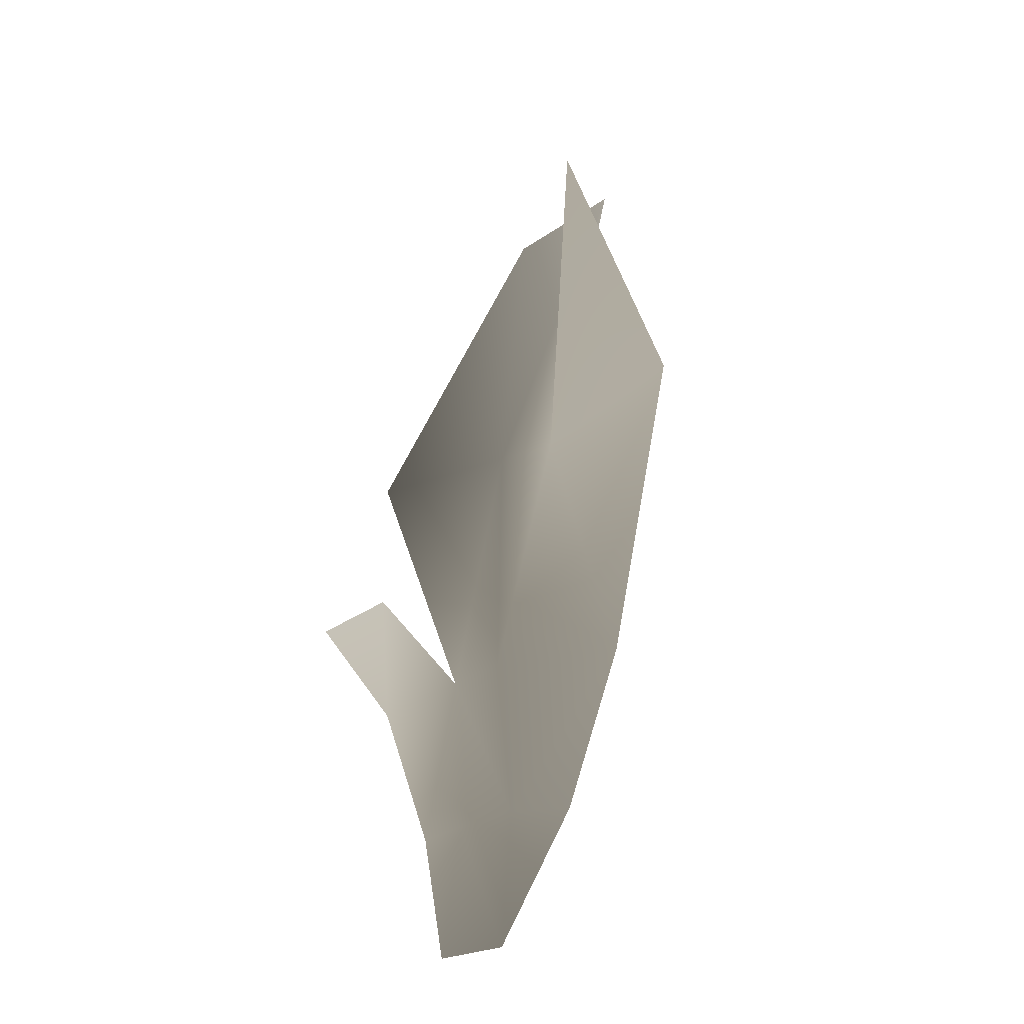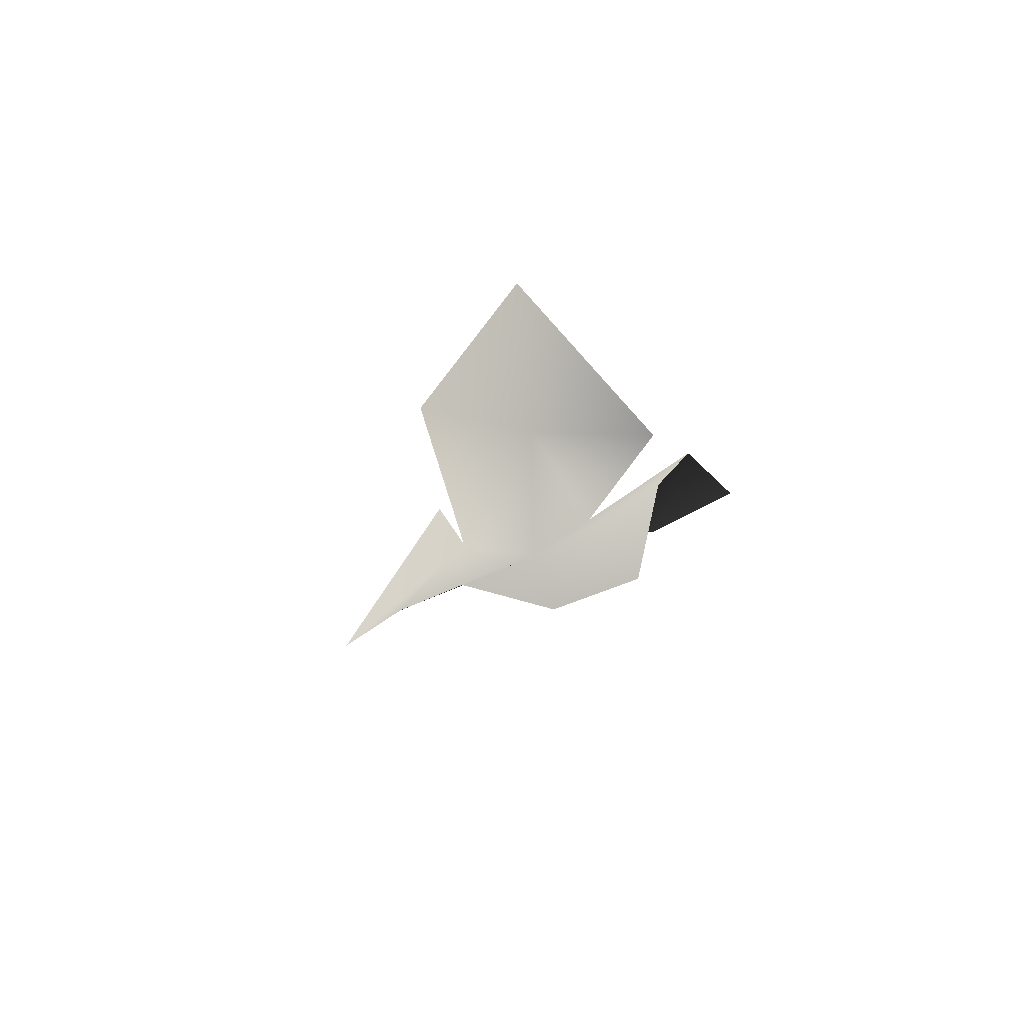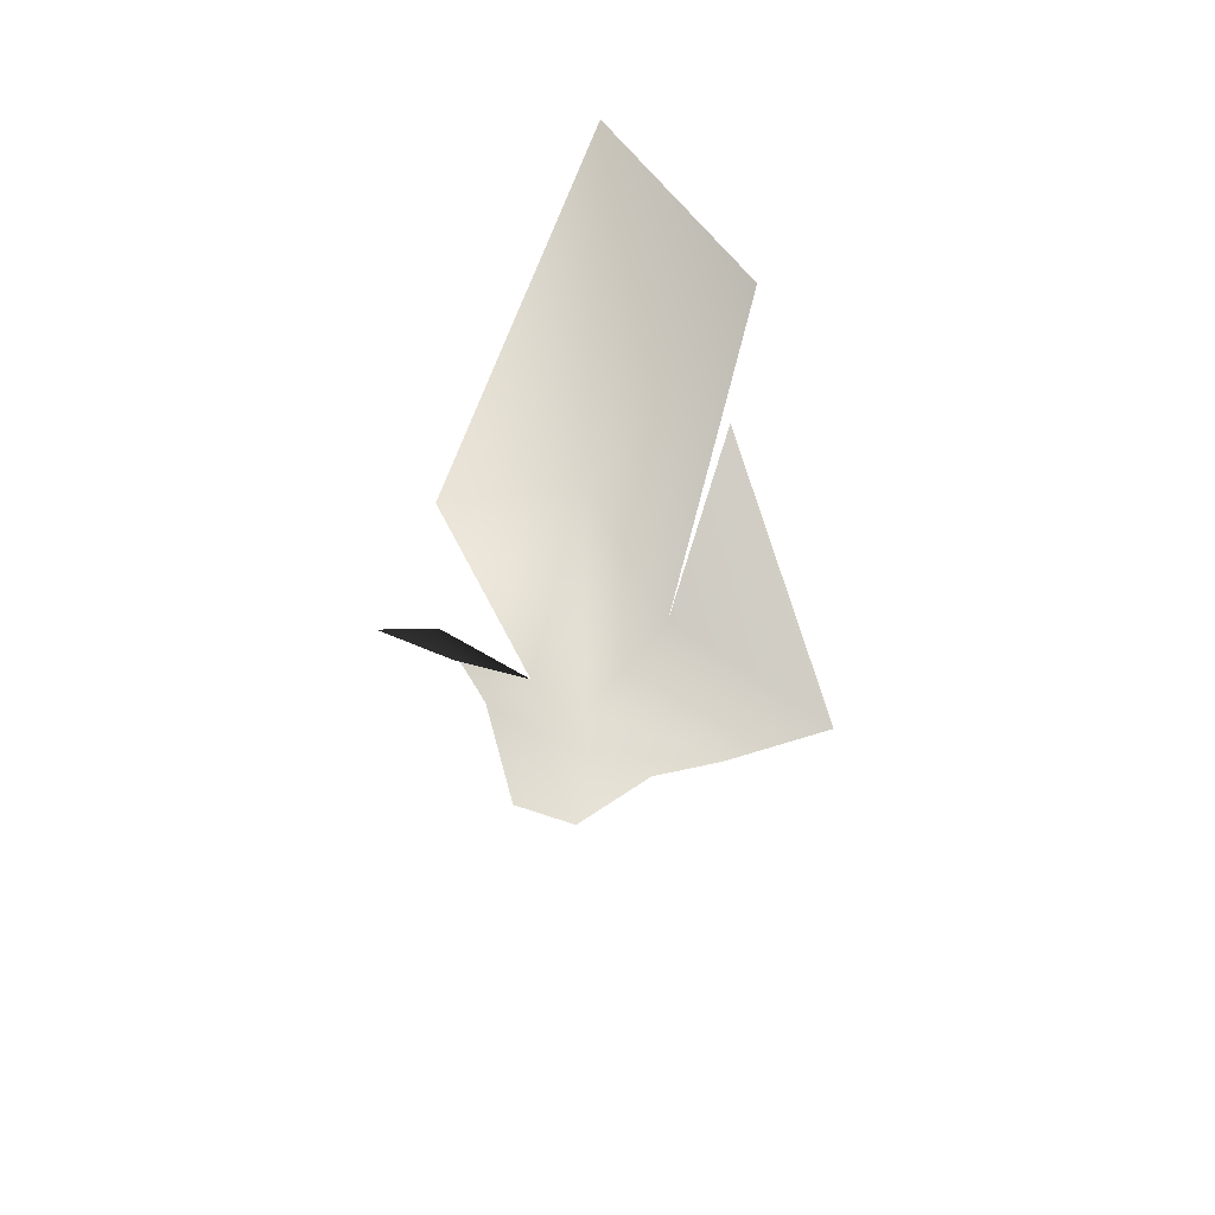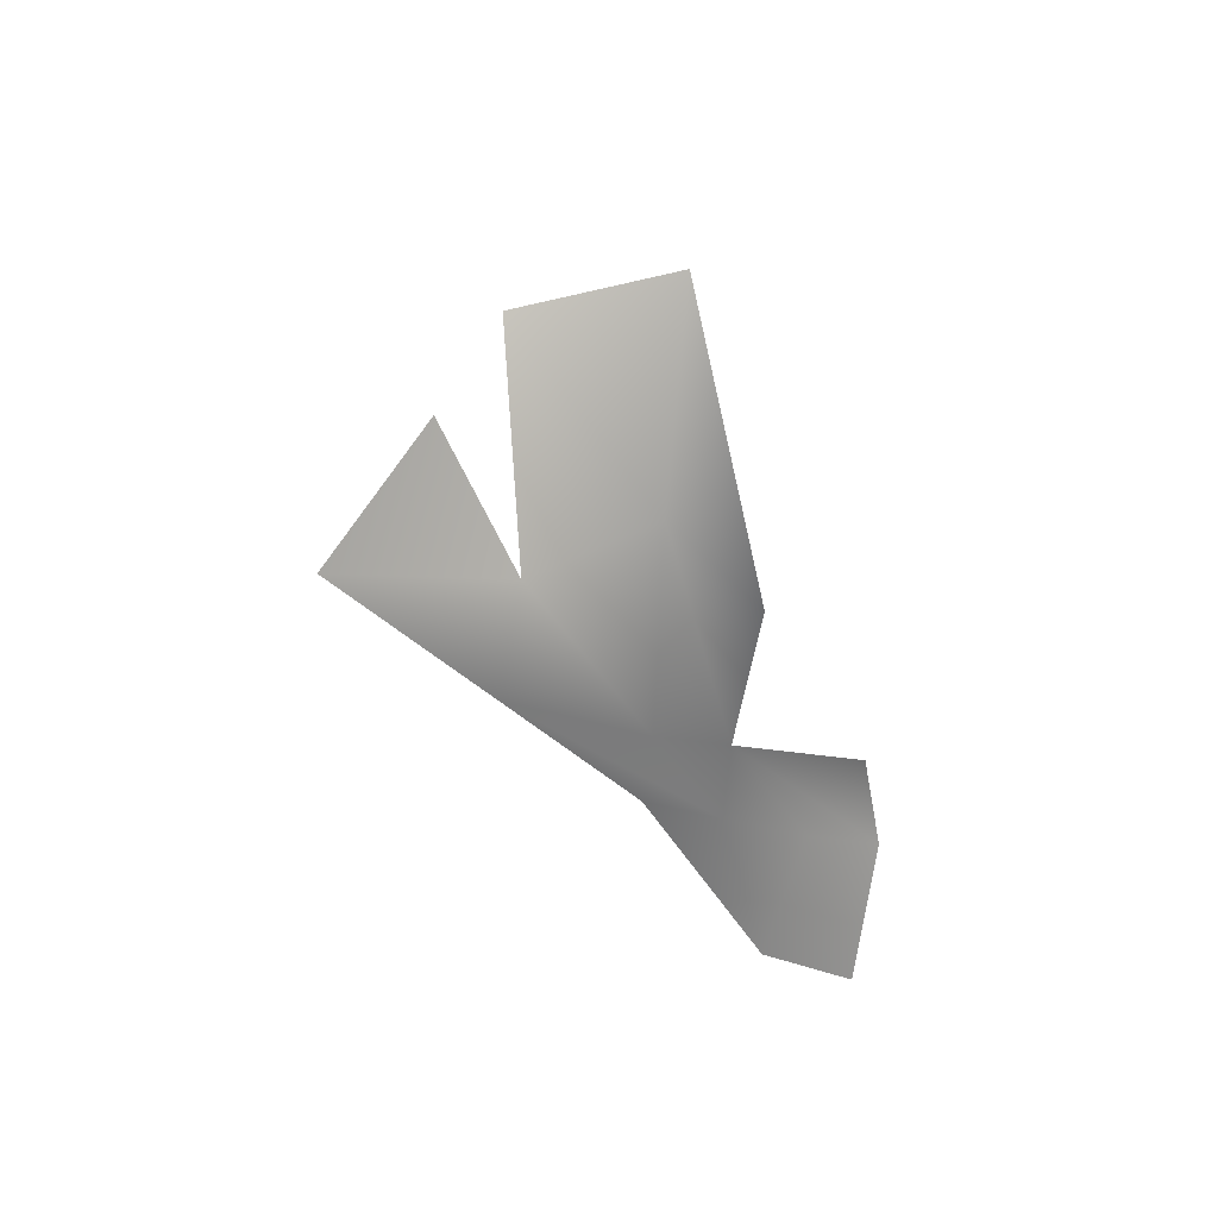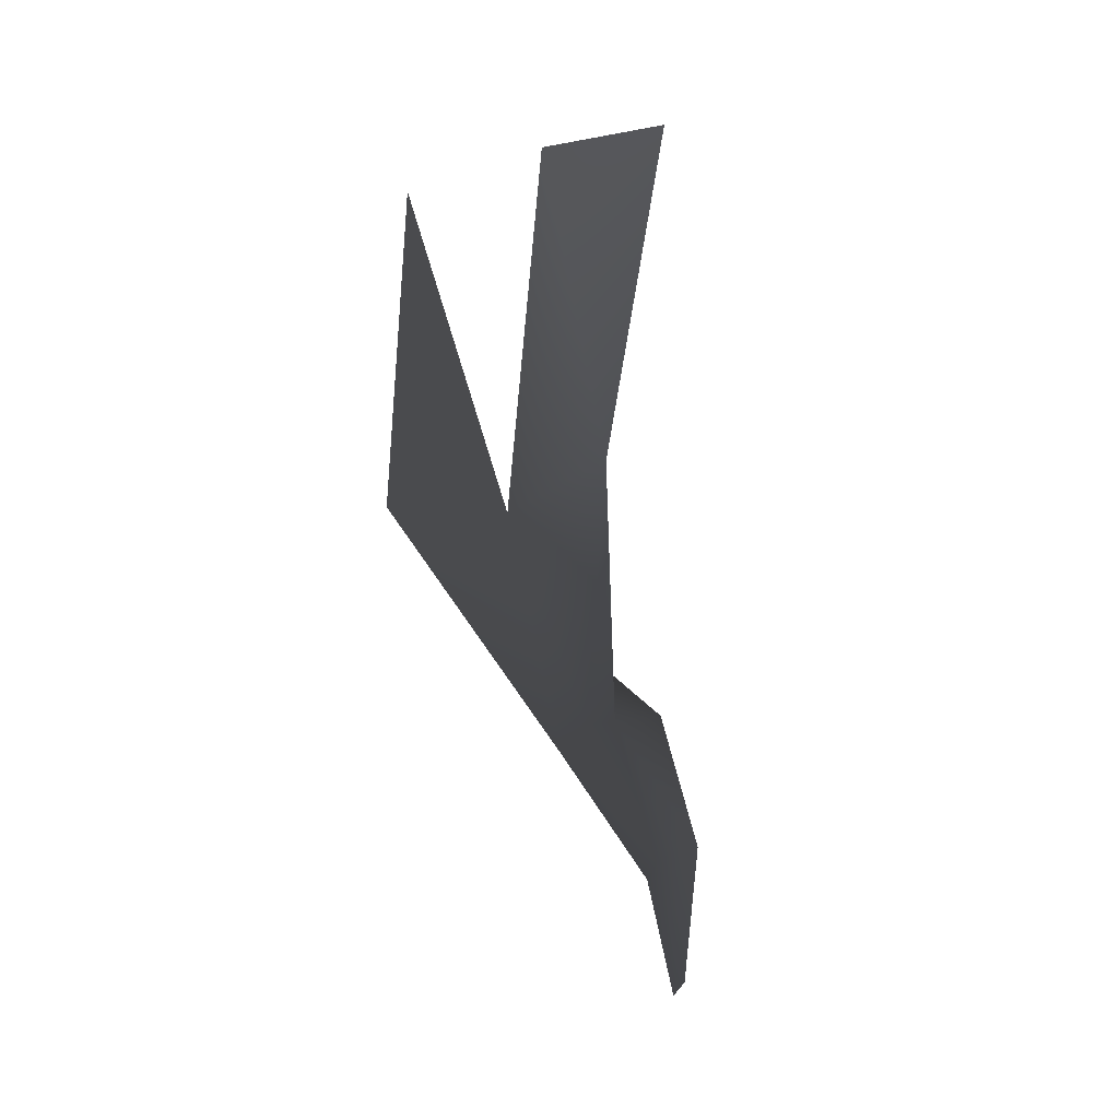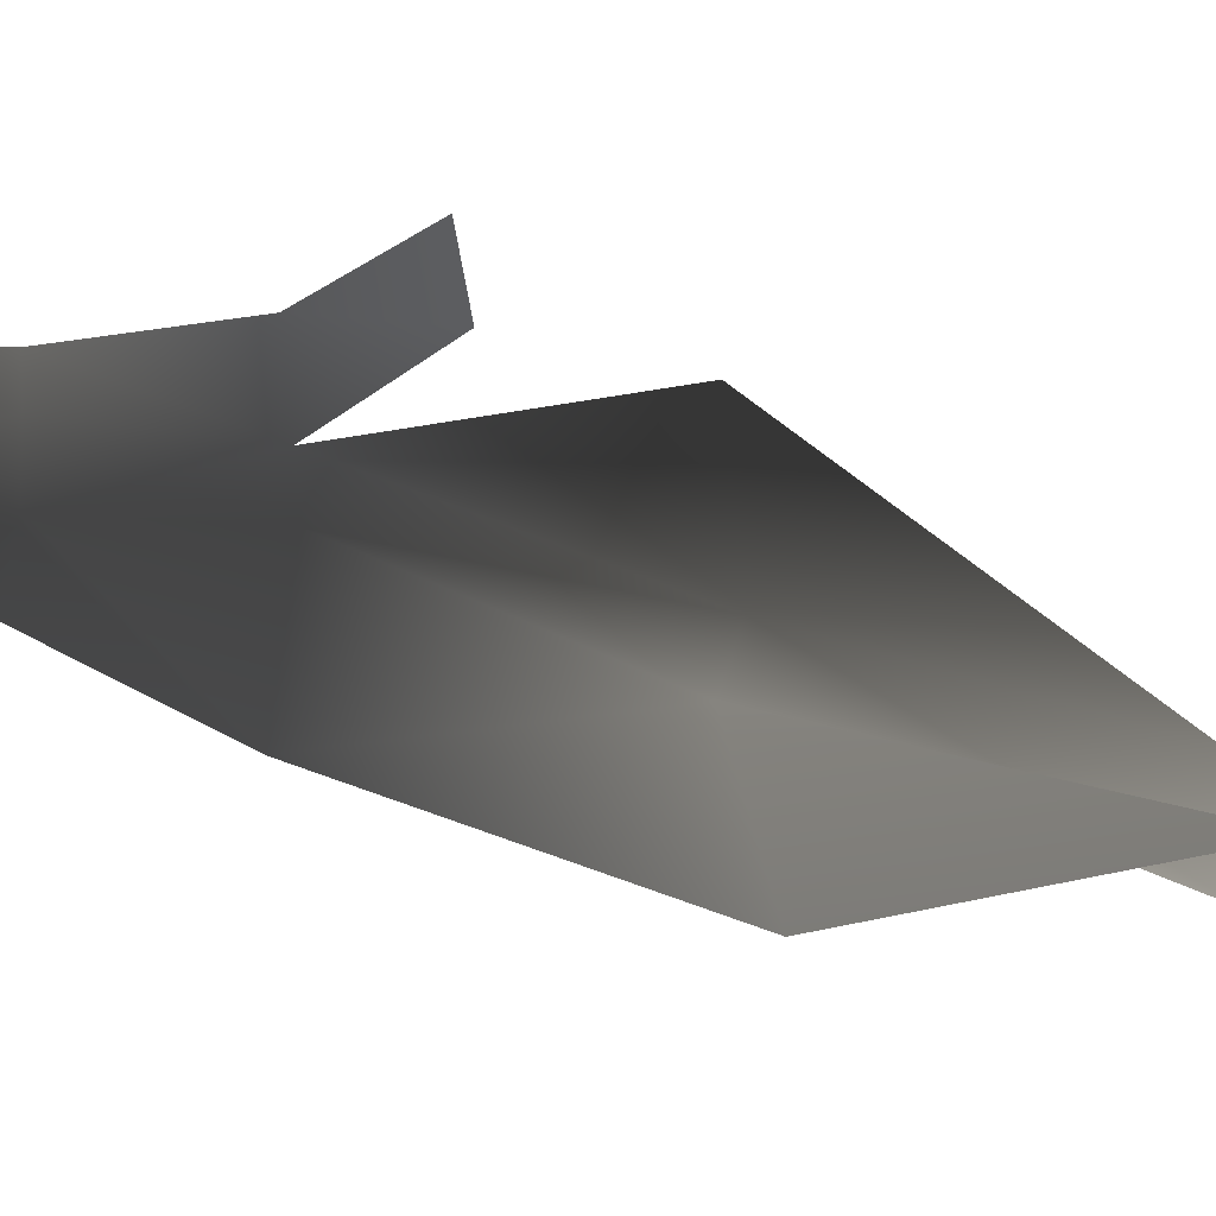
<metadata>
{"format":"obj","ext":"obj","renderer":"f3d","projection":"perspective","resolution":1024,"background":"white","views":[{"elev":-29.6,"azim":-63.9,"up":"+Z"},{"elev":-64.0,"azim":105.0,"up":"+Z"},{"elev":43.0,"azim":-74.7,"up":"+Z"},{"elev":-46.9,"azim":58.4,"up":"+Z"},{"elev":-1.7,"azim":4.5,"up":"+Z"},{"elev":-26.5,"azim":-111.4,"up":"+Y"}]}
</metadata>
<code>
v -0.1546 -0.07303 1.872
v -0.2235 -0.09176 0.9462
v -0.4655 -0.4285 1.672
v -0.3335 -0.6213 2.855
v 0.05174 -0.07303 3.057
v -0.2563 0.3858 1.786
v -0.2746 -0.5861 0.8816
v 0.02058 -0.02739 0.4672
v -0.004951 -0.2746 0.4349
v -0.778 -1.004 1.661
v -0.7703 -0.6527 2.711
v -0.1344 0.1296 0.9481
v 0.0826 0.214 0.4681
v 0.1594 0.4049 0.4698
v 0.01914 0.5113 0.9513
v -0.3788 0.3146 1.224
v -0.2893 0.6192 1.204
v 0.07612 0.03698 -0.01179
v 0.1111 0.2984 -0.01179
g P_DS_Bush_04_(6)_721_24
f 1 3 2
f 1 4 3
f 1 5 4
f 5 1 6
f 3 7 2
f 7 8 2
f 7 9 8
f 3 10 7
f 11 10 3
f 1 12 6
f 1 2 12
f 12 2 8
f 12 8 13
f 12 13 14
f 12 14 15
f 15 16 12
f 15 17 16
f 9 18 8
f 18 13 8
f 13 19 14
f 18 19 13

</code>
